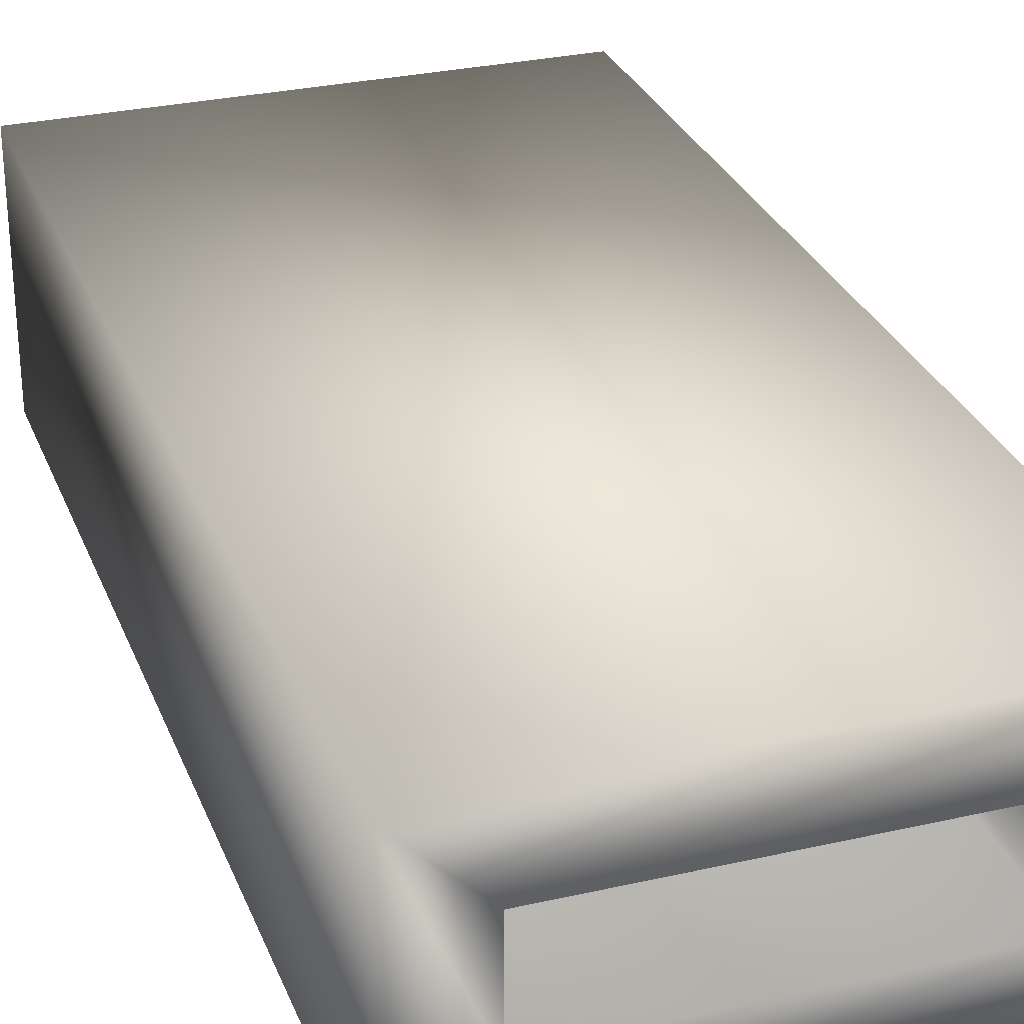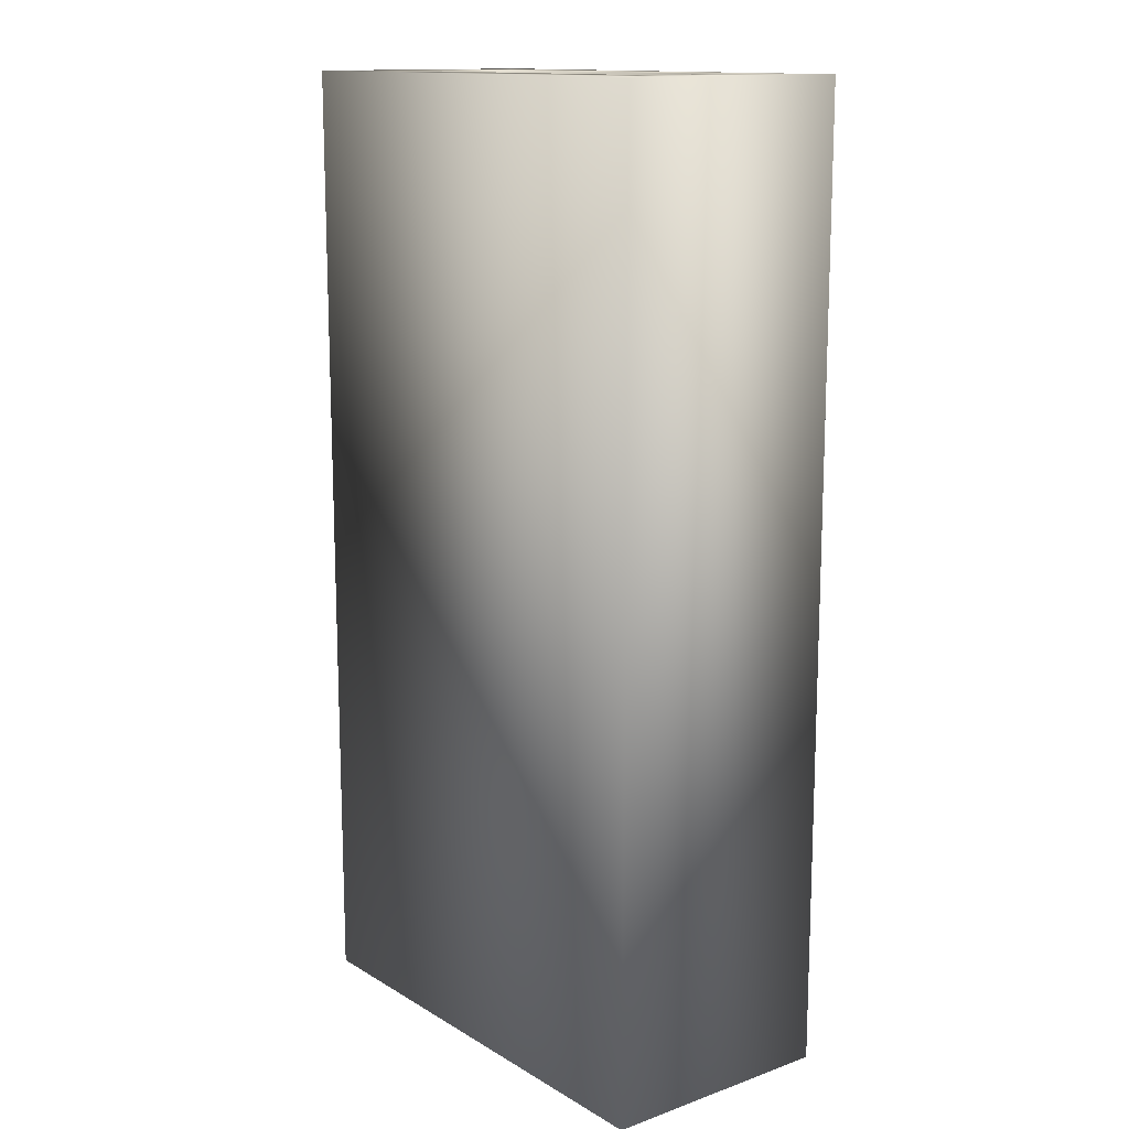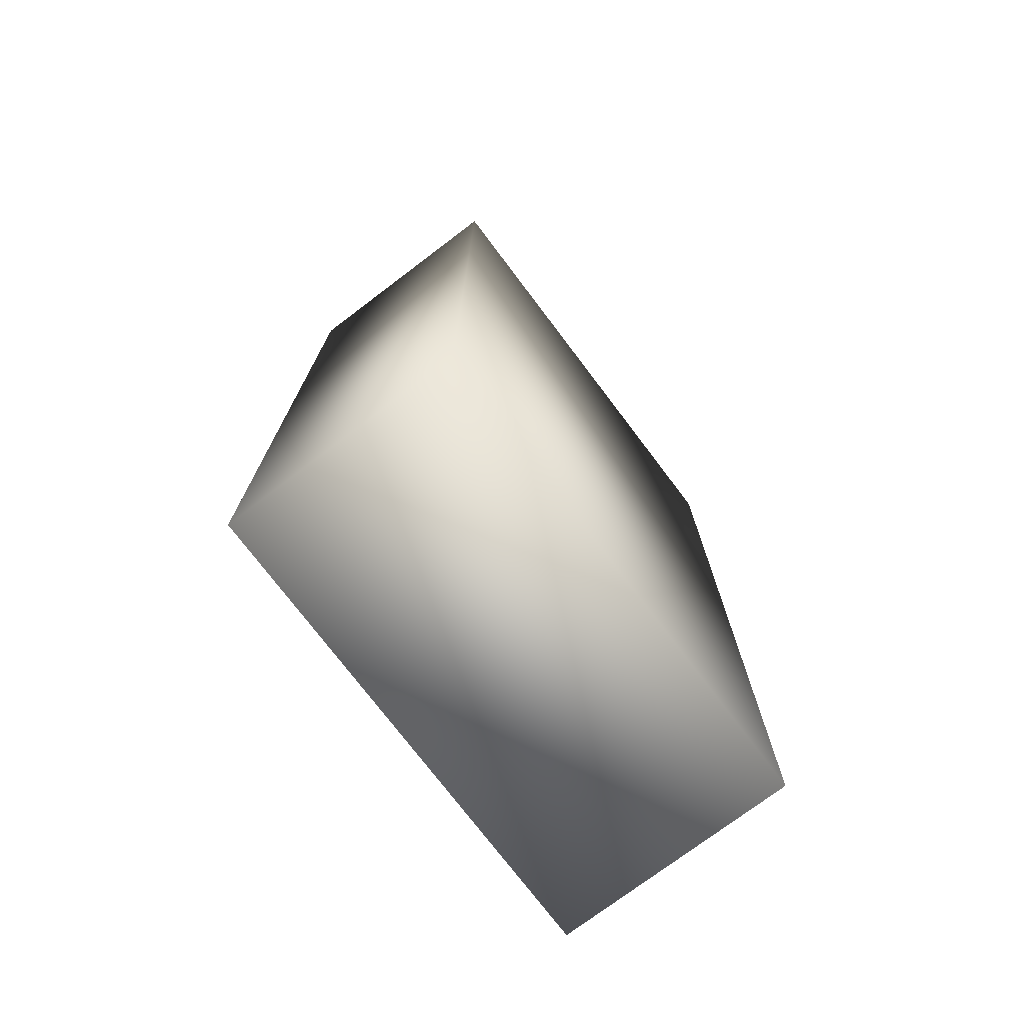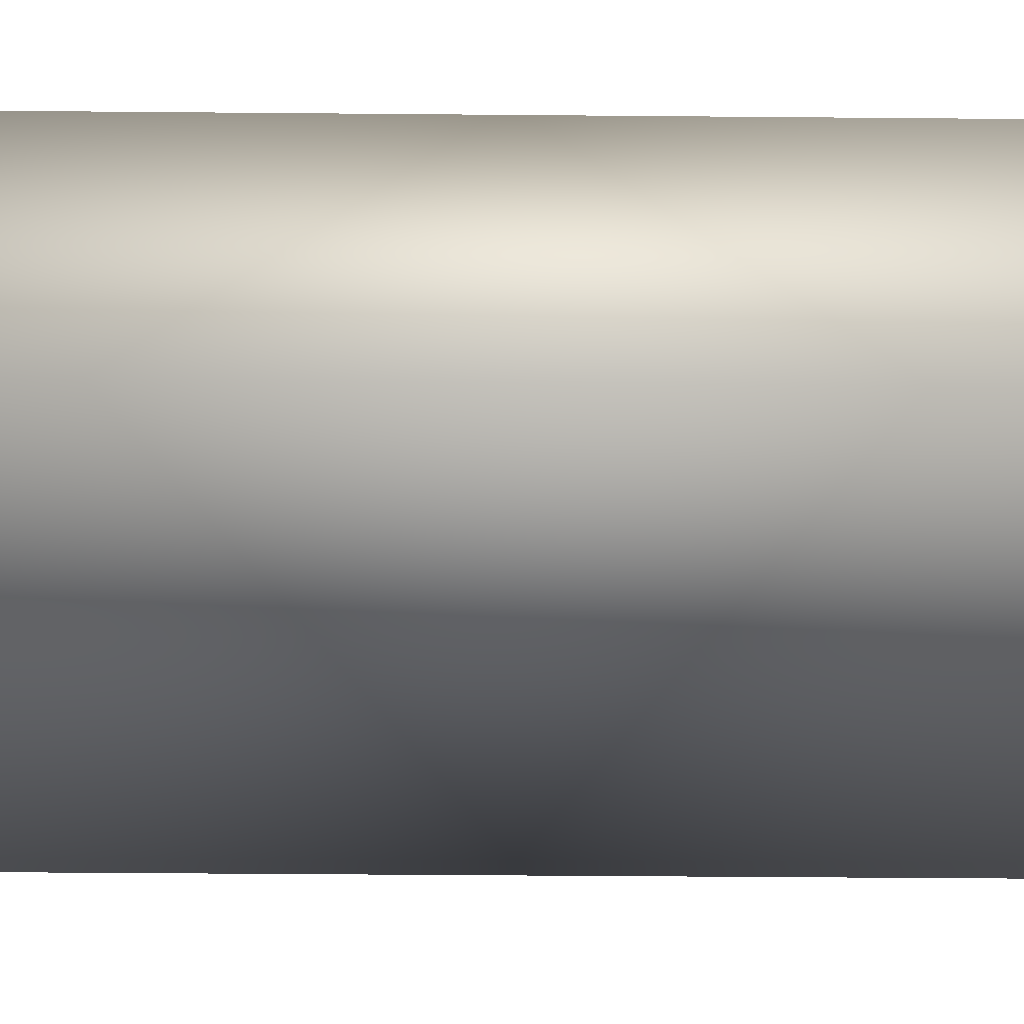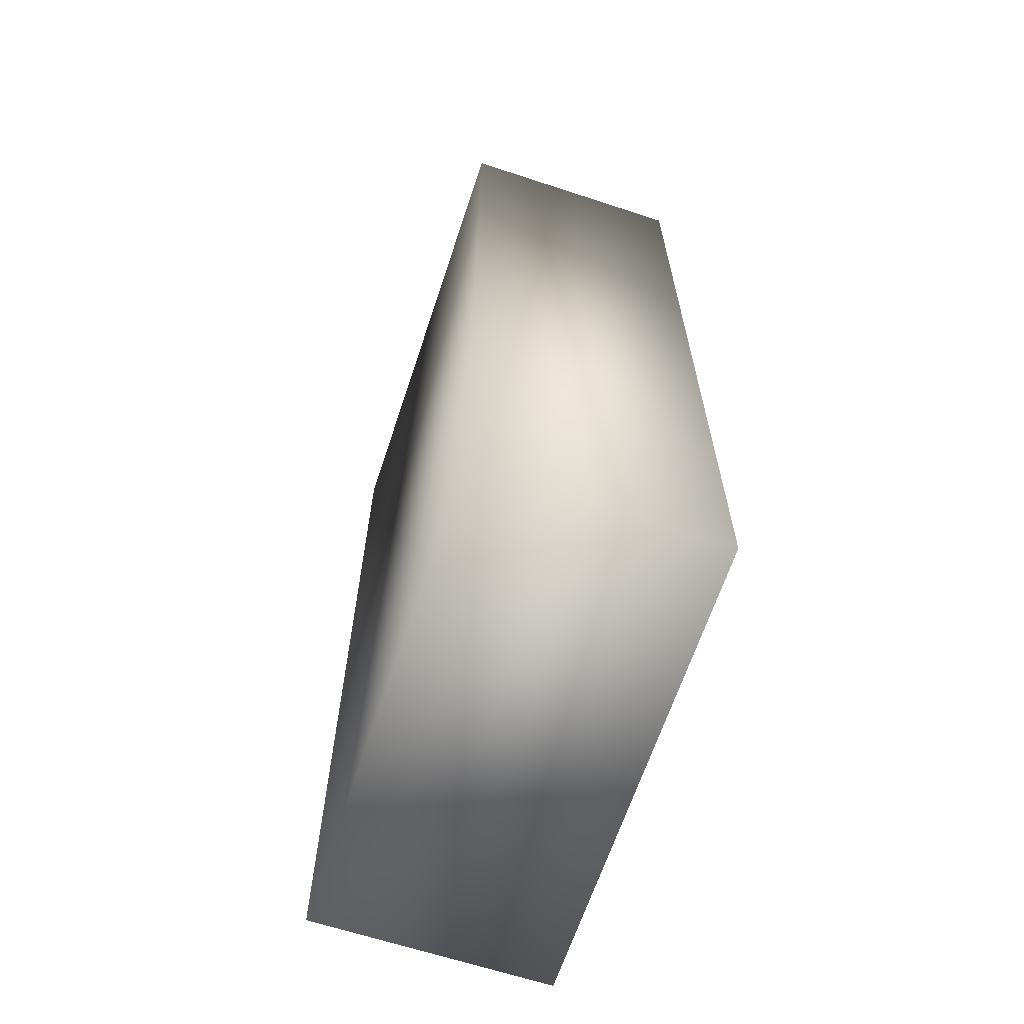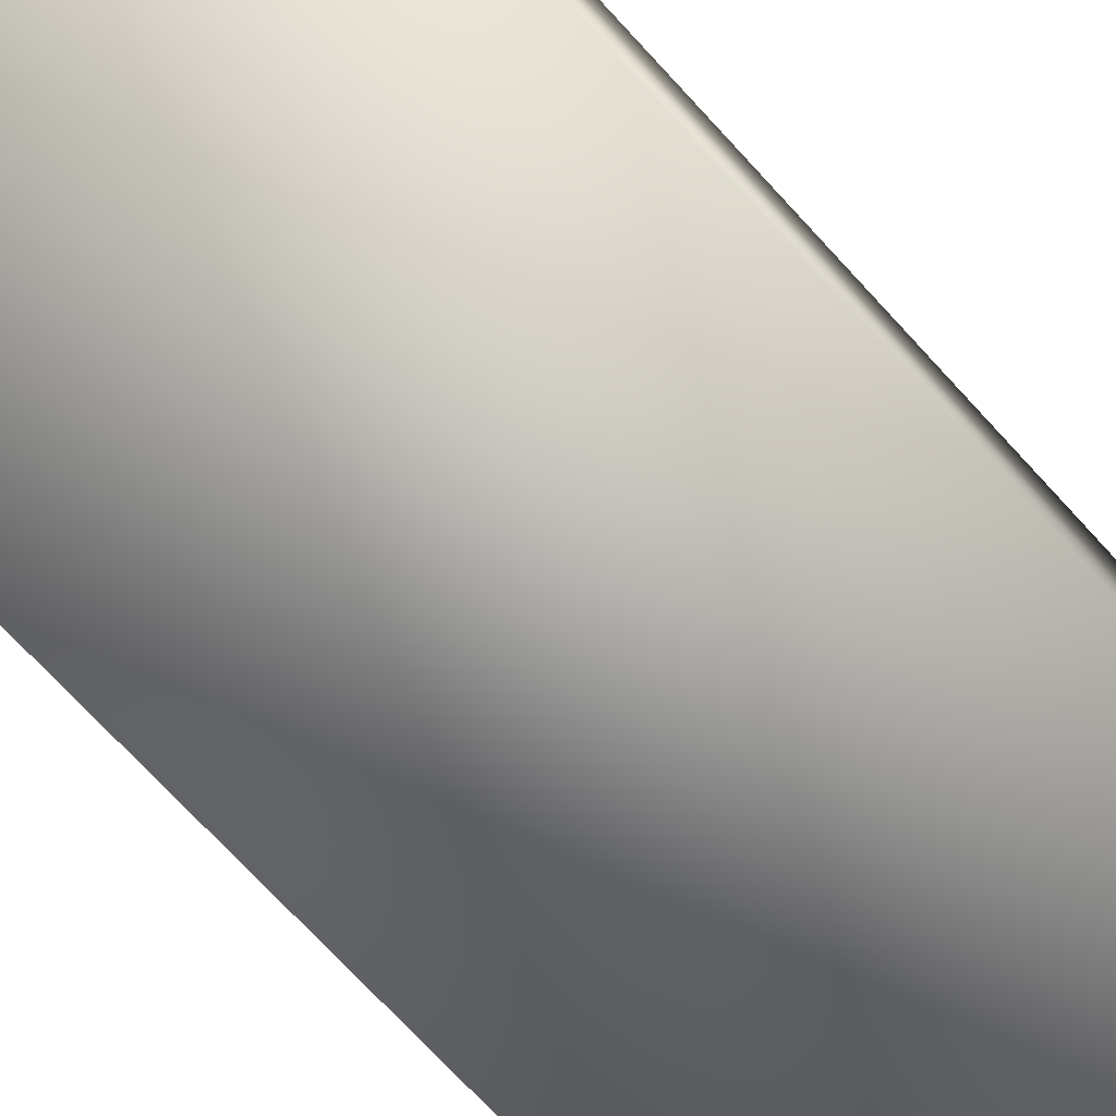
<metadata>
{"format":"obj","ext":"obj","renderer":"f3d","projection":"perspective","resolution":1024,"background":"white","views":[{"elev":29.1,"azim":161.2,"up":"+Z"},{"elev":13.9,"azim":52.0,"up":"+Y"},{"elev":-74.8,"azim":-52.9,"up":"+Y"},{"elev":-42.9,"azim":89.4,"up":"+Z"},{"elev":-65.0,"azim":71.7,"up":"+Y"},{"elev":-75.1,"azim":43.0,"up":"+Z"}]}
</metadata>
<code>
o Pieza1
v 17 5 -3
v 17 40 -3
v 17 5 -7
v 17 40 -7
v 3 5 -7
v 3 40 -7
v 3 5 -3
v 3 40 -3
v 20 40 -10
v 0 40 -10
v 0 40 0
v 20 40 0
v 20 0 -10
v 20 0 0
v 0 0 -10
v 0 0 0
f 1 2 3
f 3 2 4
f 3 4 5
f 5 4 6
f 5 6 7
f 7 6 8
f 7 8 1
f 1 8 2
f 4 9 6
f 6 9 10
f 6 10 8
f 8 10 11
f 8 11 2
f 2 11 12
f 2 12 4
f 4 12 9
f 13 14 15
f 15 14 16
f 11 10 16
f 16 10 15
f 12 11 14
f 14 11 16
f 9 12 13
f 13 12 14
f 10 9 15
f 15 9 13
f 5 7 3
f 3 7 1

</code>
